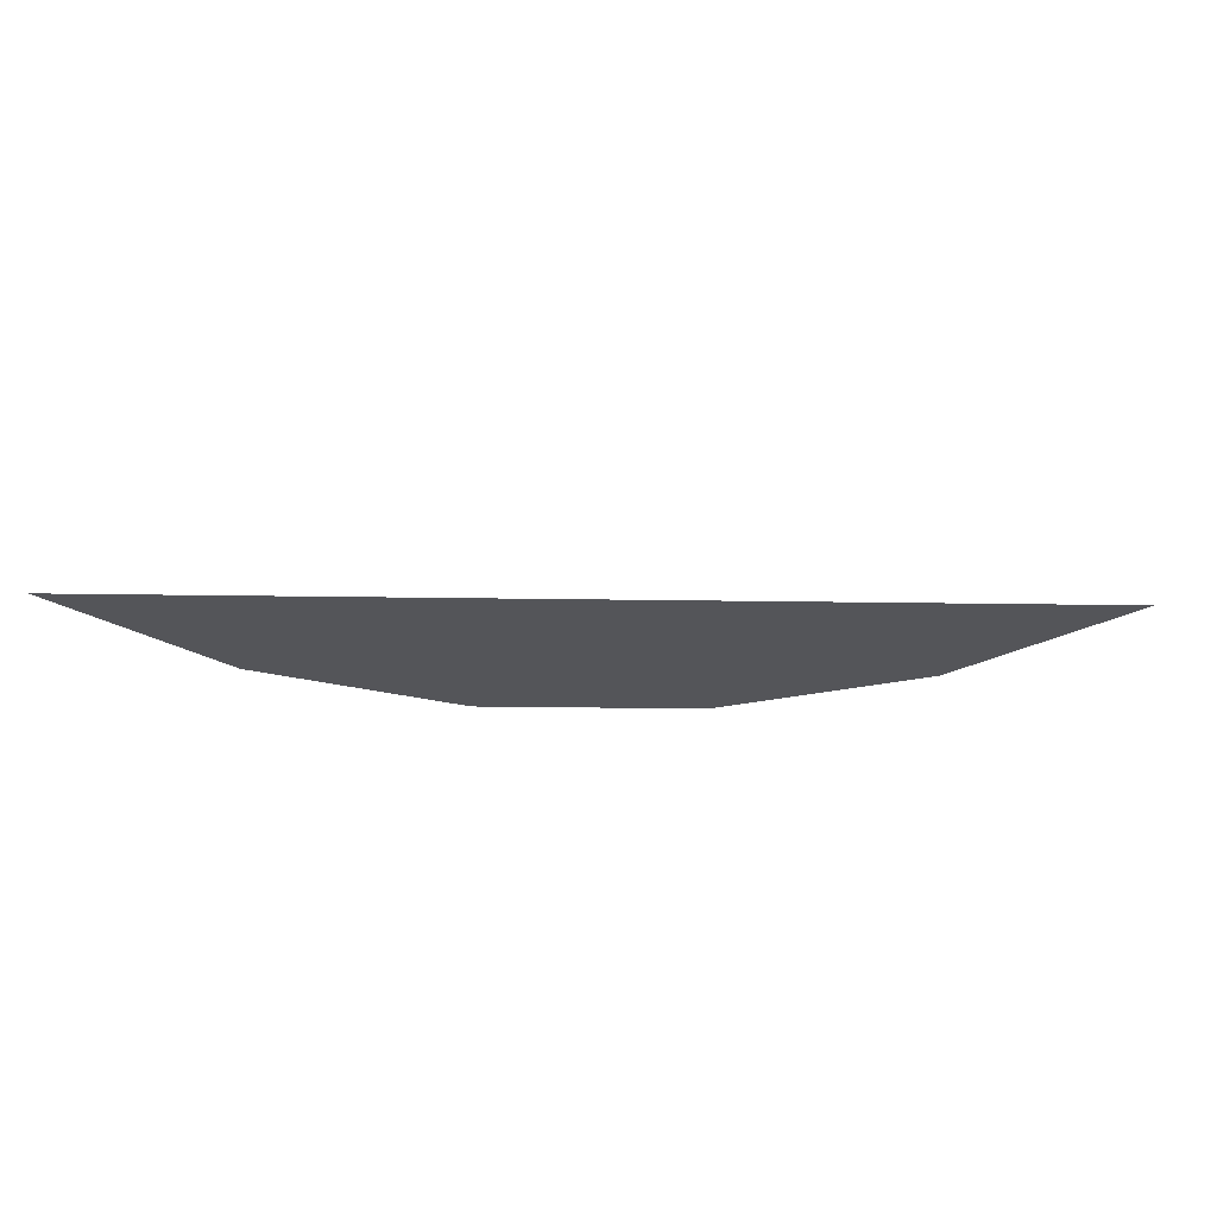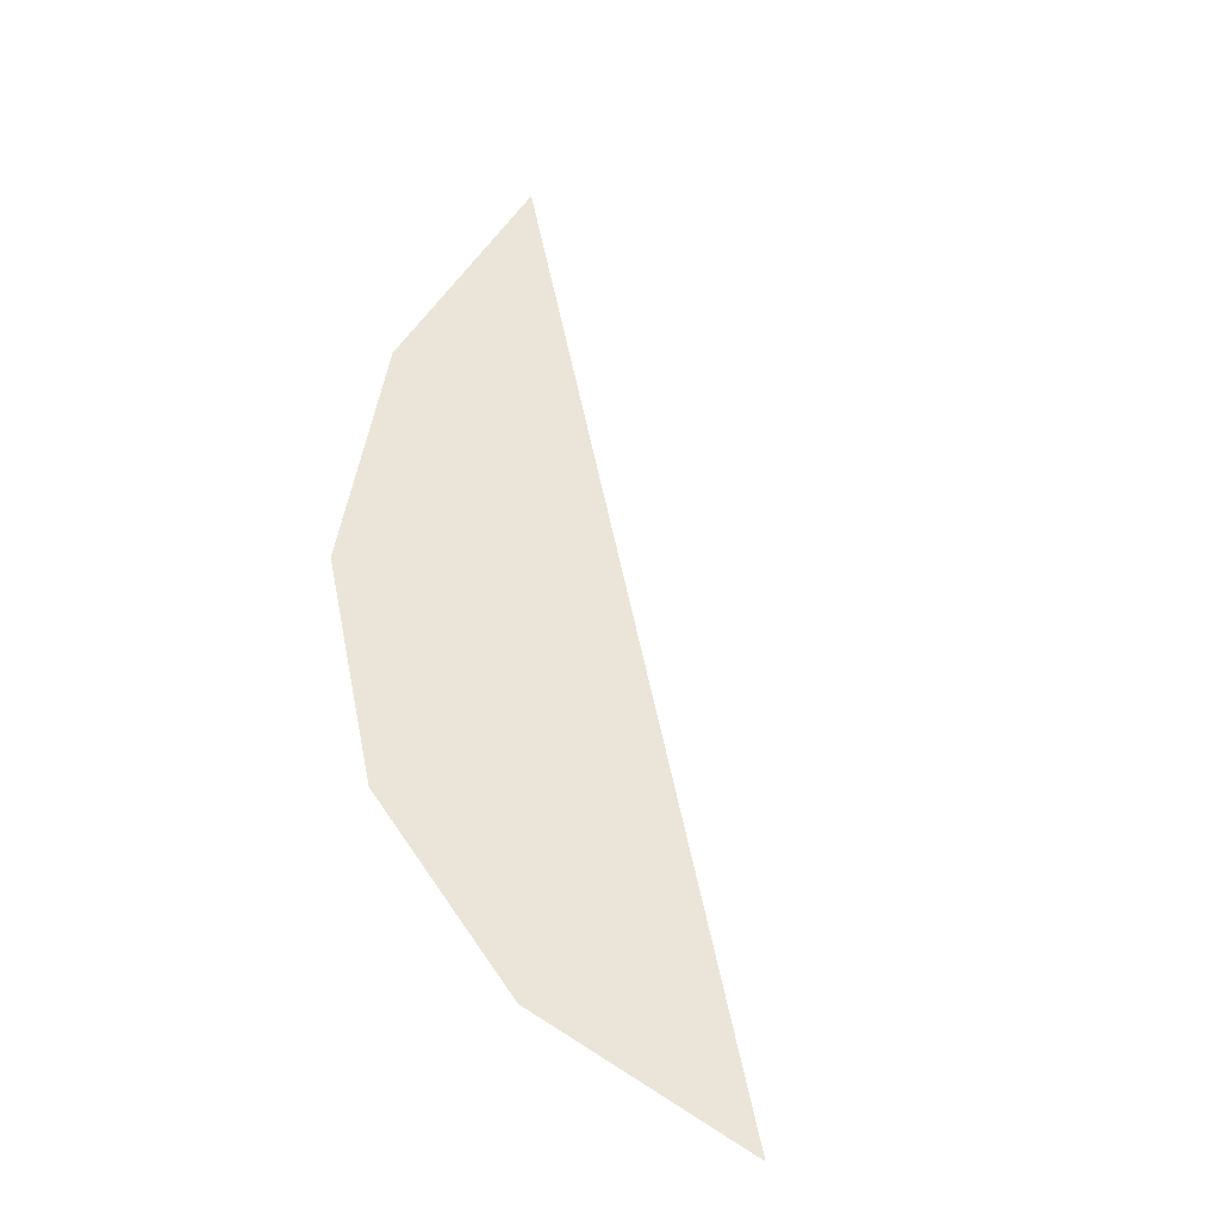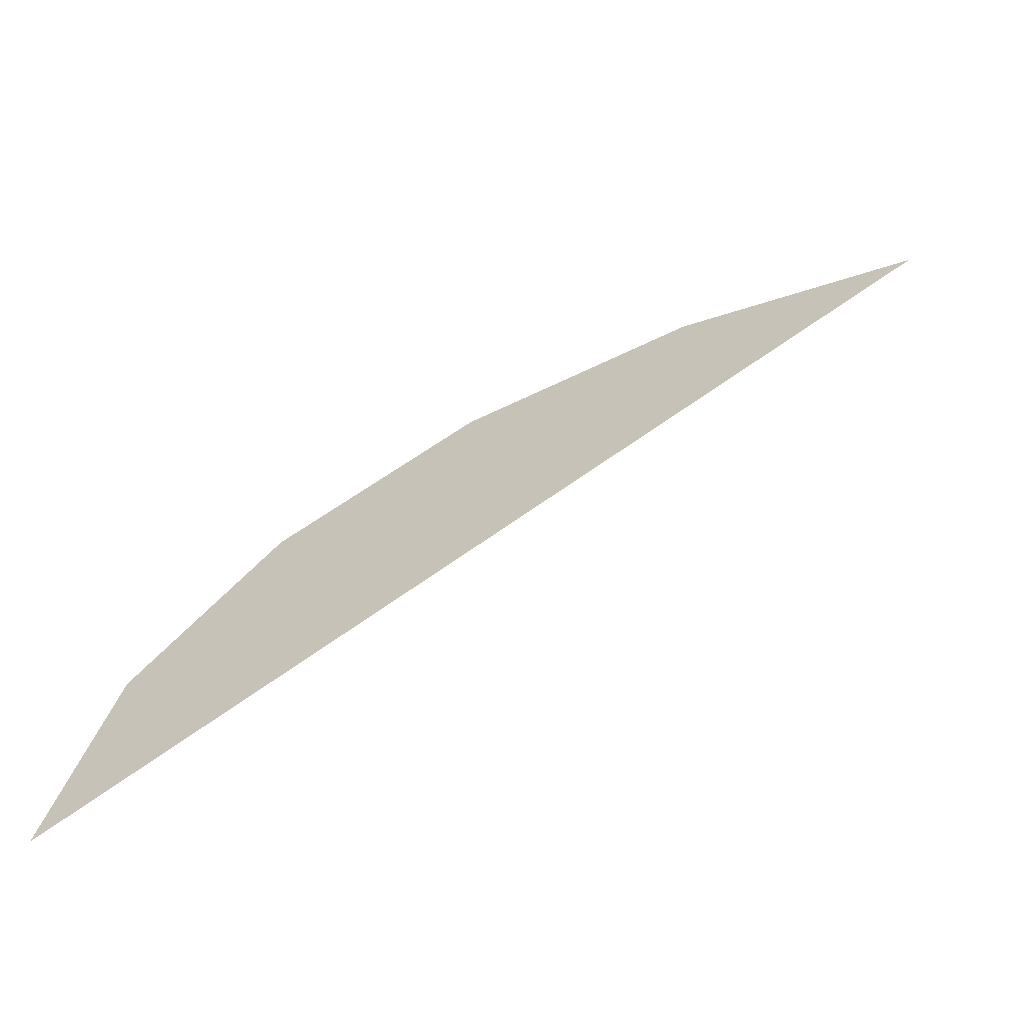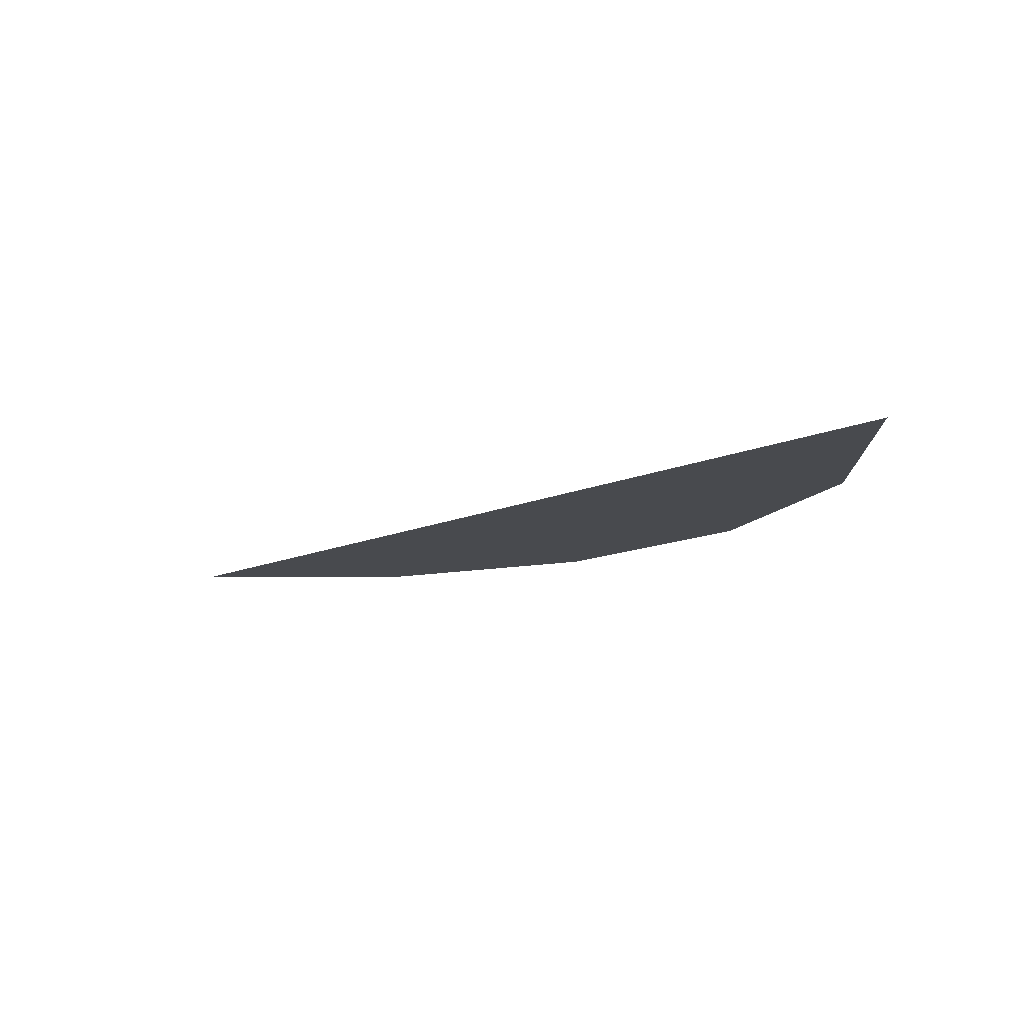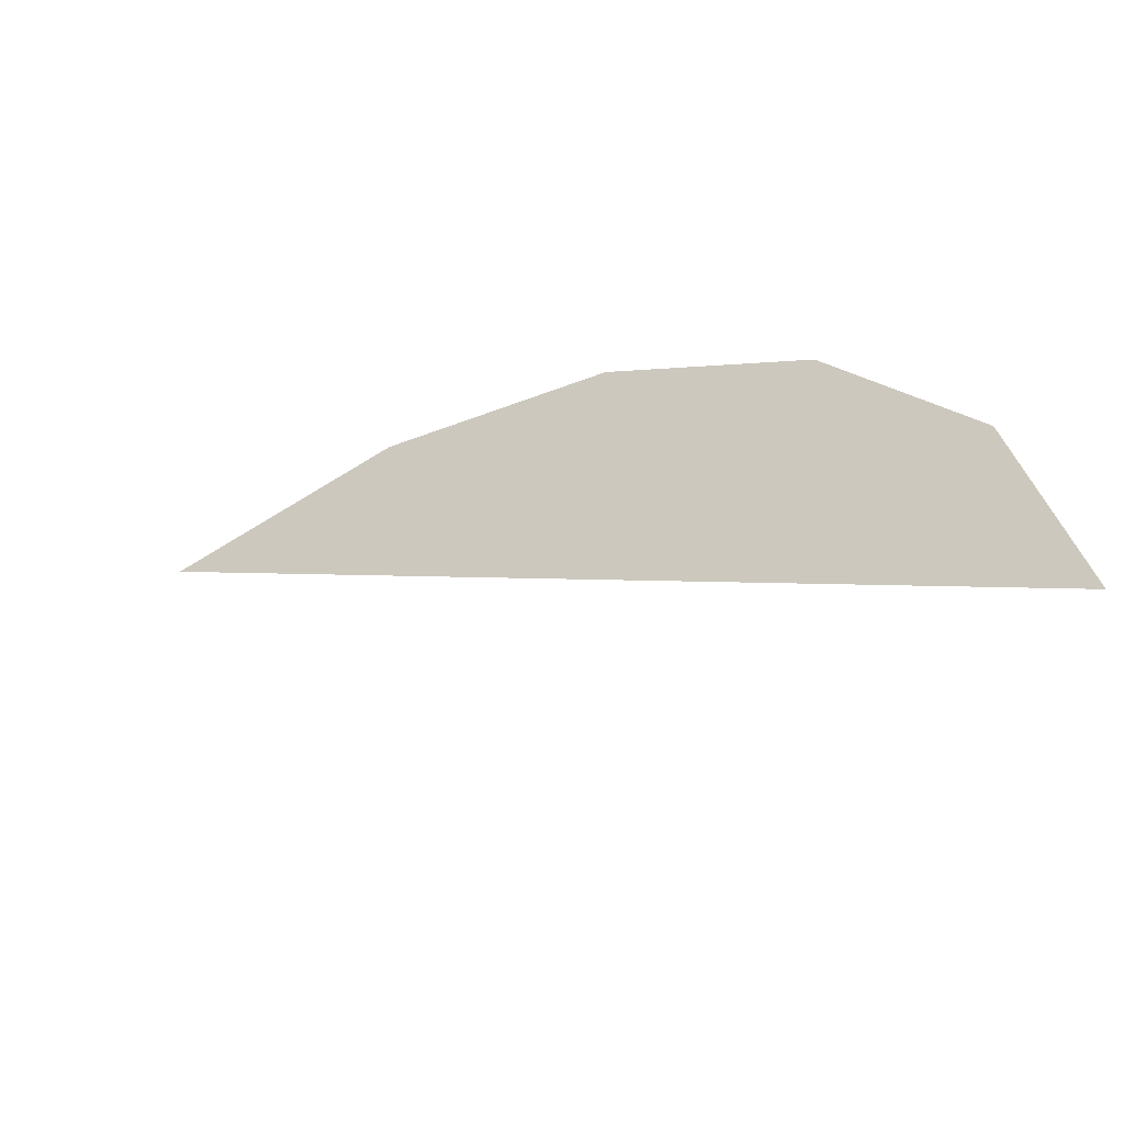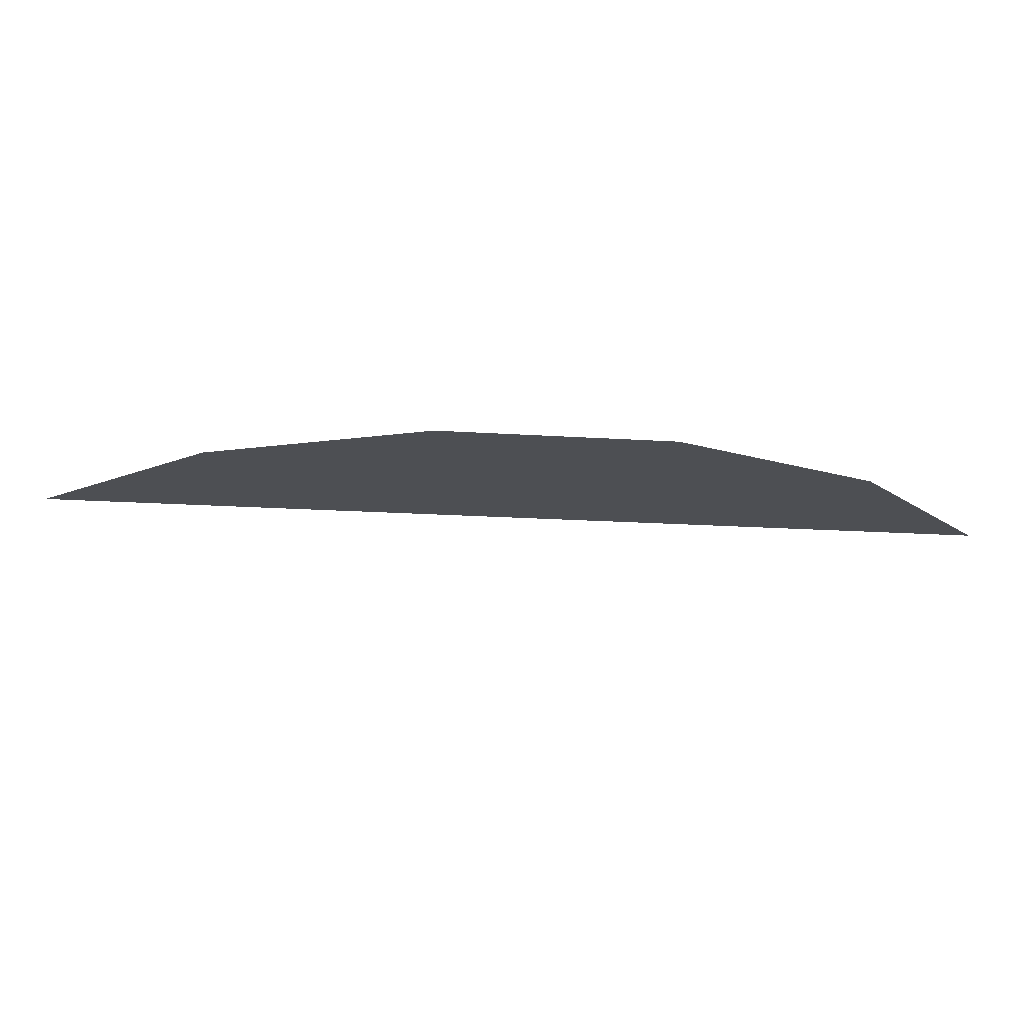
<metadata>
{"format":"obj","ext":"obj","renderer":"f3d","projection":"perspective","resolution":1024,"background":"white","views":[{"elev":-24.6,"azim":-147.7,"up":"+Y"},{"elev":59.6,"azim":112.2,"up":"+Y"},{"elev":-65.6,"azim":-158.3,"up":"+Z"},{"elev":-13.3,"azim":-100.9,"up":"+Y"},{"elev":-53.2,"azim":29.1,"up":"+Z"},{"elev":-17.9,"azim":26.3,"up":"+Y"}]}
</metadata>
<code>
v 0.05 0 0
v 0.04619 0 0.01913
v 0 0 0.05
v -0.01913 0 0.04619
v 0.04619 0 0.01913
v 0.03535 0 0.03535
v 0.01913 0 0.04619
v 0 0 0.05
g mesh3578
f 1 2 3
f 3 4 1
f 5 6 7
f 7 8 5

</code>
